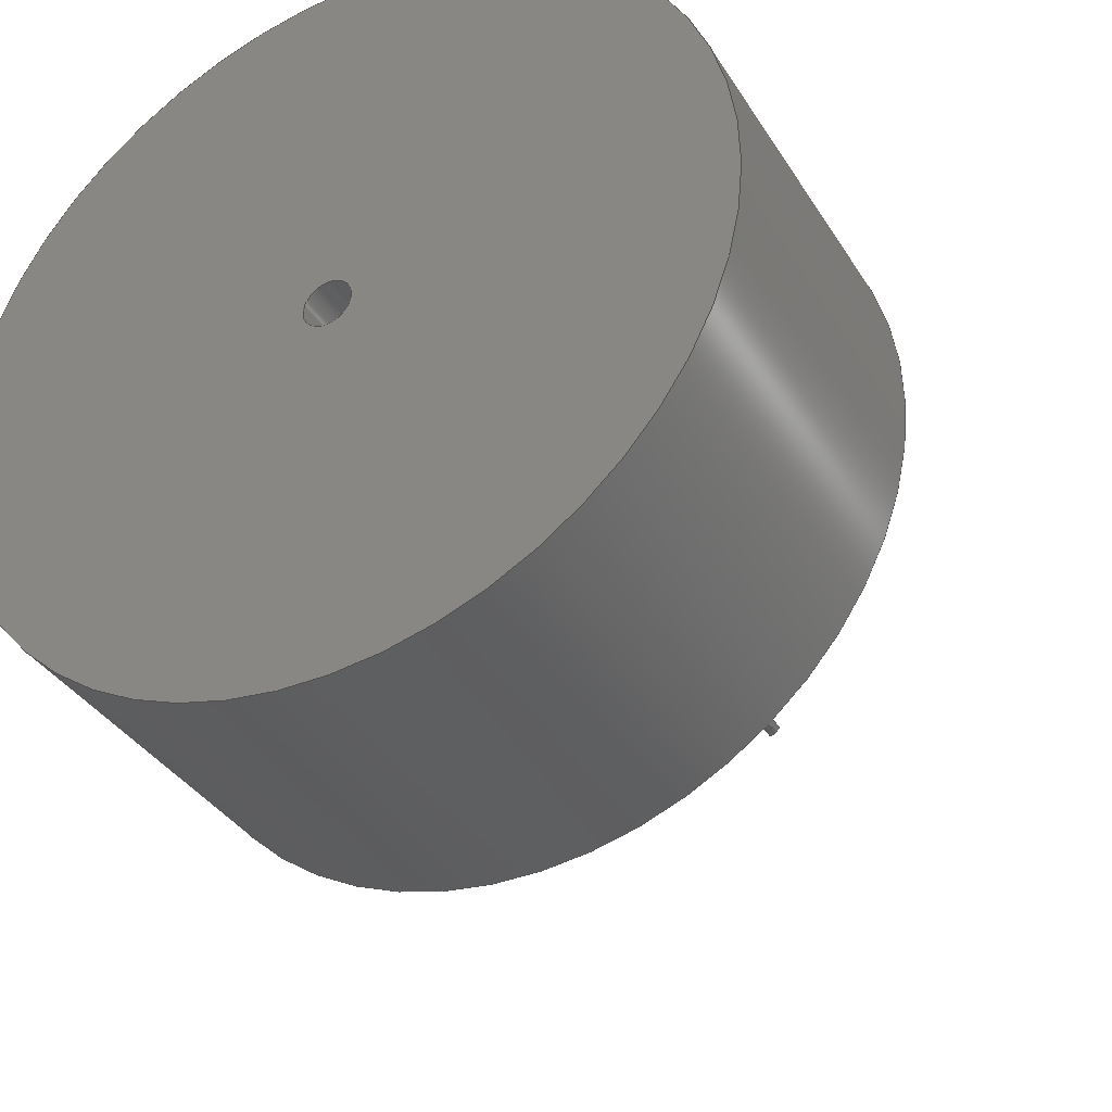
<metadata>
{"format":"step","ext":"step","renderer":"f3d","projection":"perspective","resolution":1024,"background":"white","views":[{"elev":-36.2,"azim":118.1,"up":"+Z"}]}
</metadata>
<code>
ISO-10303-21;
DATA;
#1=MECHANICAL_DESIGN_GEOMETRIC_PRESENTATION_REPRESENTATION('',(#4),#464);
#2=SHAPE_REPRESENTATION_RELATIONSHIP('SRR','None',#474,#3);
#3=ADVANCED_BREP_SHAPE_REPRESENTATION('',(#5),#463);
#4=STYLED_ITEM('',(#483),#5);
#5=MANIFOLD_SOLID_BREP('Body17',#264);
#6=CYLINDRICAL_SURFACE('',#285,0.0626);
#7=CYLINDRICAL_SURFACE('',#287,1);
#8=CYLINDRICAL_SURFACE('',#291,0.004687);
#9=CYLINDRICAL_SURFACE('',#293,0.1054);
#10=CYLINDRICAL_SURFACE('',#295,0.004688);
#11=CYLINDRICAL_SURFACE('',#300,0.14);
#12=LINE('',#393,#36);
#13=LINE('',#395,#37);
#14=LINE('',#397,#38);
#15=LINE('',#401,#39);
#16=LINE('',#403,#40);
#17=LINE('',#405,#41);
#18=LINE('',#414,#42);
#19=LINE('',#418,#43);
#20=LINE('',#423,#44);
#21=LINE('',#424,#45);
#22=LINE('',#425,#46);
#23=LINE('',#429,#47);
#24=LINE('',#433,#48);
#25=LINE('',#437,#49);
#26=LINE('',#440,#50);
#27=LINE('',#441,#51);
#28=LINE('',#444,#52);
#29=LINE('',#445,#53);
#30=LINE('',#448,#54);
#31=LINE('',#449,#55);
#32=LINE('',#453,#56);
#33=LINE('',#456,#57);
#34=LINE('',#457,#58);
#35=LINE('',#459,#59);
#36=VECTOR('',#313,0.3937);
#37=VECTOR('',#314,0.3937);
#38=VECTOR('',#315,0.3937);
#39=VECTOR('',#318,0.3937);
#40=VECTOR('',#319,0.3937);
#41=VECTOR('',#320,0.3937);
#42=VECTOR('',#331,0.0626);
#43=VECTOR('',#336,1);
#44=VECTOR('',#341,0.3937);
#45=VECTOR('',#342,0.3937);
#46=VECTOR('',#343,0.3937);
#47=VECTOR('',#348,0.3937);
#48=VECTOR('',#353,0.3937);
#49=VECTOR('',#358,0.3937);
#50=VECTOR('',#361,0.3937);
#51=VECTOR('',#362,0.3937);
#52=VECTOR('',#365,0.3937);
#53=VECTOR('',#366,0.3937);
#54=VECTOR('',#369,0.3937);
#55=VECTOR('',#370,0.3937);
#56=VECTOR('',#375,0.3937);
#57=VECTOR('',#378,0.3937);
#58=VECTOR('',#379,0.3937);
#59=VECTOR('',#382,0.3937);
#60=FACE_BOUND('',#79,.T.);
#61=FACE_BOUND('',#80,.T.);
#62=FACE_BOUND('',#84,.T.);
#63=FACE_OUTER_BOUND('',#78,.T.);
#64=FACE_OUTER_BOUND('',#81,.T.);
#65=FACE_OUTER_BOUND('',#82,.T.);
#66=FACE_OUTER_BOUND('',#83,.T.);
#67=FACE_OUTER_BOUND('',#85,.T.);
#68=FACE_OUTER_BOUND('',#86,.T.);
#69=FACE_OUTER_BOUND('',#87,.T.);
#70=FACE_OUTER_BOUND('',#88,.T.);
#71=FACE_OUTER_BOUND('',#89,.T.);
#72=FACE_OUTER_BOUND('',#90,.T.);
#73=FACE_OUTER_BOUND('',#91,.T.);
#74=FACE_OUTER_BOUND('',#92,.T.);
#75=FACE_OUTER_BOUND('',#93,.T.);
#76=FACE_OUTER_BOUND('',#94,.T.);
#77=FACE_OUTER_BOUND('',#95,.T.);
#78=EDGE_LOOP('',(#168));
#79=EDGE_LOOP('',(#169));
#80=EDGE_LOOP('',(#170,#171,#172,#173,#174,#175,#176,#177,#178,#179));
#81=EDGE_LOOP('',(#180,#181,#182,#183));
#82=EDGE_LOOP('',(#184,#185,#186,#187));
#83=EDGE_LOOP('',(#188));
#84=EDGE_LOOP('',(#189));
#85=EDGE_LOOP('',(#190,#191,#192,#193));
#86=EDGE_LOOP('',(#194,#195,#196,#197));
#87=EDGE_LOOP('',(#198,#199,#200,#201));
#88=EDGE_LOOP('',(#202,#203,#204,#205));
#89=EDGE_LOOP('',(#206,#207,#208,#209));
#90=EDGE_LOOP('',(#210,#211,#212,#213));
#91=EDGE_LOOP('',(#214,#215,#216,#217));
#92=EDGE_LOOP('',(#218,#219,#220,#221));
#93=EDGE_LOOP('',(#222,#223,#224,#225));
#94=EDGE_LOOP('',(#226,#227,#228,#229));
#95=EDGE_LOOP('',(#230,#231,#232,#233,#234,#235,#236,#237,#238,#239));
#96=CIRCLE('',#279,1);
#97=CIRCLE('',#280,0.0626);
#98=CIRCLE('',#281,0.14);
#99=CIRCLE('',#282,0.004688);
#100=CIRCLE('',#283,0.1054);
#101=CIRCLE('',#284,0.004687);
#102=CIRCLE('',#286,0.0626);
#103=CIRCLE('',#288,1);
#104=CIRCLE('',#292,0.004687);
#105=CIRCLE('',#294,0.1054);
#106=CIRCLE('',#296,0.004688);
#107=CIRCLE('',#301,0.14);
#108=VERTEX_POINT('',#387);
#109=VERTEX_POINT('',#389);
#110=VERTEX_POINT('',#391);
#111=VERTEX_POINT('',#392);
#112=VERTEX_POINT('',#394);
#113=VERTEX_POINT('',#396);
#114=VERTEX_POINT('',#398);
#115=VERTEX_POINT('',#400);
#116=VERTEX_POINT('',#402);
#117=VERTEX_POINT('',#404);
#118=VERTEX_POINT('',#406);
#119=VERTEX_POINT('',#408);
#120=VERTEX_POINT('',#412);
#121=VERTEX_POINT('',#416);
#122=VERTEX_POINT('',#421);
#123=VERTEX_POINT('',#422);
#124=VERTEX_POINT('',#427);
#125=VERTEX_POINT('',#431);
#126=VERTEX_POINT('',#435);
#127=VERTEX_POINT('',#439);
#128=VERTEX_POINT('',#443);
#129=VERTEX_POINT('',#447);
#130=VERTEX_POINT('',#451);
#131=VERTEX_POINT('',#455);
#132=EDGE_CURVE('',#108,#108,#96,.T.);
#133=EDGE_CURVE('',#109,#109,#97,.T.);
#134=EDGE_CURVE('',#110,#111,#12,.T.);
#135=EDGE_CURVE('',#111,#112,#13,.T.);
#136=EDGE_CURVE('',#112,#113,#14,.T.);
#137=EDGE_CURVE('',#113,#114,#98,.T.);
#138=EDGE_CURVE('',#114,#115,#15,.T.);
#139=EDGE_CURVE('',#115,#116,#16,.T.);
#140=EDGE_CURVE('',#116,#117,#17,.T.);
#141=EDGE_CURVE('',#117,#118,#99,.T.);
#142=EDGE_CURVE('',#118,#119,#100,.T.);
#143=EDGE_CURVE('',#119,#110,#101,.T.);
#144=EDGE_CURVE('',#120,#120,#102,.T.);
#145=EDGE_CURVE('',#120,#109,#18,.T.);
#146=EDGE_CURVE('',#121,#121,#103,.T.);
#147=EDGE_CURVE('',#121,#108,#19,.T.);
#148=EDGE_CURVE('',#122,#123,#20,.T.);
#149=EDGE_CURVE('',#122,#111,#21,.T.);
#150=EDGE_CURVE('',#123,#110,#22,.T.);
#151=EDGE_CURVE('',#124,#123,#104,.T.);
#152=EDGE_CURVE('',#124,#119,#23,.T.);
#153=EDGE_CURVE('',#124,#125,#105,.T.);
#154=EDGE_CURVE('',#125,#118,#24,.T.);
#155=EDGE_CURVE('',#126,#125,#106,.T.);
#156=EDGE_CURVE('',#126,#117,#25,.T.);
#157=EDGE_CURVE('',#127,#126,#26,.T.);
#158=EDGE_CURVE('',#127,#116,#27,.T.);
#159=EDGE_CURVE('',#128,#127,#28,.T.);
#160=EDGE_CURVE('',#128,#115,#29,.T.);
#161=EDGE_CURVE('',#128,#129,#30,.T.);
#162=EDGE_CURVE('',#129,#114,#31,.T.);
#163=EDGE_CURVE('',#130,#129,#107,.T.);
#164=EDGE_CURVE('',#130,#113,#32,.T.);
#165=EDGE_CURVE('',#131,#130,#33,.T.);
#166=EDGE_CURVE('',#131,#112,#34,.T.);
#167=EDGE_CURVE('',#131,#122,#35,.T.);
#168=ORIENTED_EDGE('',*,*,#132,.F.);
#169=ORIENTED_EDGE('',*,*,#133,.F.);
#170=ORIENTED_EDGE('',*,*,#134,.T.);
#171=ORIENTED_EDGE('',*,*,#135,.T.);
#172=ORIENTED_EDGE('',*,*,#136,.T.);
#173=ORIENTED_EDGE('',*,*,#137,.T.);
#174=ORIENTED_EDGE('',*,*,#138,.T.);
#175=ORIENTED_EDGE('',*,*,#139,.T.);
#176=ORIENTED_EDGE('',*,*,#140,.T.);
#177=ORIENTED_EDGE('',*,*,#141,.T.);
#178=ORIENTED_EDGE('',*,*,#142,.T.);
#179=ORIENTED_EDGE('',*,*,#143,.T.);
#180=ORIENTED_EDGE('',*,*,#144,.F.);
#181=ORIENTED_EDGE('',*,*,#145,.T.);
#182=ORIENTED_EDGE('',*,*,#133,.T.);
#183=ORIENTED_EDGE('',*,*,#145,.F.);
#184=ORIENTED_EDGE('',*,*,#146,.F.);
#185=ORIENTED_EDGE('',*,*,#147,.T.);
#186=ORIENTED_EDGE('',*,*,#132,.T.);
#187=ORIENTED_EDGE('',*,*,#147,.F.);
#188=ORIENTED_EDGE('',*,*,#146,.T.);
#189=ORIENTED_EDGE('',*,*,#144,.T.);
#190=ORIENTED_EDGE('',*,*,#148,.F.);
#191=ORIENTED_EDGE('',*,*,#149,.T.);
#192=ORIENTED_EDGE('',*,*,#134,.F.);
#193=ORIENTED_EDGE('',*,*,#150,.F.);
#194=ORIENTED_EDGE('',*,*,#151,.T.);
#195=ORIENTED_EDGE('',*,*,#150,.T.);
#196=ORIENTED_EDGE('',*,*,#143,.F.);
#197=ORIENTED_EDGE('',*,*,#152,.F.);
#198=ORIENTED_EDGE('',*,*,#153,.F.);
#199=ORIENTED_EDGE('',*,*,#152,.T.);
#200=ORIENTED_EDGE('',*,*,#142,.F.);
#201=ORIENTED_EDGE('',*,*,#154,.F.);
#202=ORIENTED_EDGE('',*,*,#155,.T.);
#203=ORIENTED_EDGE('',*,*,#154,.T.);
#204=ORIENTED_EDGE('',*,*,#141,.F.);
#205=ORIENTED_EDGE('',*,*,#156,.F.);
#206=ORIENTED_EDGE('',*,*,#157,.T.);
#207=ORIENTED_EDGE('',*,*,#156,.T.);
#208=ORIENTED_EDGE('',*,*,#140,.F.);
#209=ORIENTED_EDGE('',*,*,#158,.F.);
#210=ORIENTED_EDGE('',*,*,#159,.T.);
#211=ORIENTED_EDGE('',*,*,#158,.T.);
#212=ORIENTED_EDGE('',*,*,#139,.F.);
#213=ORIENTED_EDGE('',*,*,#160,.F.);
#214=ORIENTED_EDGE('',*,*,#161,.F.);
#215=ORIENTED_EDGE('',*,*,#160,.T.);
#216=ORIENTED_EDGE('',*,*,#138,.F.);
#217=ORIENTED_EDGE('',*,*,#162,.F.);
#218=ORIENTED_EDGE('',*,*,#163,.T.);
#219=ORIENTED_EDGE('',*,*,#162,.T.);
#220=ORIENTED_EDGE('',*,*,#137,.F.);
#221=ORIENTED_EDGE('',*,*,#164,.F.);
#222=ORIENTED_EDGE('',*,*,#165,.T.);
#223=ORIENTED_EDGE('',*,*,#164,.T.);
#224=ORIENTED_EDGE('',*,*,#136,.F.);
#225=ORIENTED_EDGE('',*,*,#166,.F.);
#226=ORIENTED_EDGE('',*,*,#167,.F.);
#227=ORIENTED_EDGE('',*,*,#166,.T.);
#228=ORIENTED_EDGE('',*,*,#135,.F.);
#229=ORIENTED_EDGE('',*,*,#149,.F.);
#230=ORIENTED_EDGE('',*,*,#167,.T.);
#231=ORIENTED_EDGE('',*,*,#148,.T.);
#232=ORIENTED_EDGE('',*,*,#151,.F.);
#233=ORIENTED_EDGE('',*,*,#153,.T.);
#234=ORIENTED_EDGE('',*,*,#155,.F.);
#235=ORIENTED_EDGE('',*,*,#157,.F.);
#236=ORIENTED_EDGE('',*,*,#159,.F.);
#237=ORIENTED_EDGE('',*,*,#161,.T.);
#238=ORIENTED_EDGE('',*,*,#163,.F.);
#239=ORIENTED_EDGE('',*,*,#165,.F.);
#240=PLANE('',#278);
#241=PLANE('',#289);
#242=PLANE('',#290);
#243=PLANE('',#297);
#244=PLANE('',#298);
#245=PLANE('',#299);
#246=PLANE('',#302);
#247=PLANE('',#303);
#248=PLANE('',#304);
#249=ADVANCED_FACE('',(#63,#60,#61),#240,.F.);
#250=ADVANCED_FACE('',(#64),#6,.F.);
#251=ADVANCED_FACE('',(#65),#7,.T.);
#252=ADVANCED_FACE('',(#66,#62),#241,.T.);
#253=ADVANCED_FACE('',(#67),#242,.T.);
#254=ADVANCED_FACE('',(#68),#8,.T.);
#255=ADVANCED_FACE('',(#69),#9,.F.);
#256=ADVANCED_FACE('',(#70),#10,.T.);
#257=ADVANCED_FACE('',(#71),#243,.T.);
#258=ADVANCED_FACE('',(#72),#244,.T.);
#259=ADVANCED_FACE('',(#73),#245,.T.);
#260=ADVANCED_FACE('',(#74),#11,.T.);
#261=ADVANCED_FACE('',(#75),#246,.T.);
#262=ADVANCED_FACE('',(#76),#247,.T.);
#263=ADVANCED_FACE('',(#77),#248,.F.);
#264=CLOSED_SHELL('',(#249,#250,#251,#252,#253,#254,#255,#256,#257,#258,
#259,#260,#261,#262,#263));
#265=DERIVED_UNIT_ELEMENT(#267,1);
#266=DERIVED_UNIT_ELEMENT(#468,3);
#267=(
MASS_UNIT()
NAMED_UNIT(*)
SI_UNIT(.KILO.,.GRAM.)
);
#268=DERIVED_UNIT((#265,#266));
#269=MEASURE_REPRESENTATION_ITEM('density measure',
POSITIVE_RATIO_MEASURE(7850),#268);
#270=PROPERTY_DEFINITION_REPRESENTATION(#275,#272);
#271=PROPERTY_DEFINITION_REPRESENTATION(#276,#273);
#272=REPRESENTATION('material name',(#274),#463);
#273=REPRESENTATION('density',(#269),#463);
#274=DESCRIPTIVE_REPRESENTATION_ITEM('Steel','Steel');
#275=PROPERTY_DEFINITION('material property','material name',#476);
#276=PROPERTY_DEFINITION('material property','density of part',#476);
#277=AXIS2_PLACEMENT_3D('placement',#385,#305,#306);
#278=AXIS2_PLACEMENT_3D('',#386,#307,#308);
#279=AXIS2_PLACEMENT_3D('',#388,#309,#310);
#280=AXIS2_PLACEMENT_3D('',#390,#311,#312);
#281=AXIS2_PLACEMENT_3D('',#399,#316,#317);
#282=AXIS2_PLACEMENT_3D('',#407,#321,#322);
#283=AXIS2_PLACEMENT_3D('',#409,#323,#324);
#284=AXIS2_PLACEMENT_3D('',#410,#325,#326);
#285=AXIS2_PLACEMENT_3D('',#411,#327,#328);
#286=AXIS2_PLACEMENT_3D('',#413,#329,#330);
#287=AXIS2_PLACEMENT_3D('',#415,#332,#333);
#288=AXIS2_PLACEMENT_3D('',#417,#334,#335);
#289=AXIS2_PLACEMENT_3D('',#419,#337,#338);
#290=AXIS2_PLACEMENT_3D('',#420,#339,#340);
#291=AXIS2_PLACEMENT_3D('',#426,#344,#345);
#292=AXIS2_PLACEMENT_3D('',#428,#346,#347);
#293=AXIS2_PLACEMENT_3D('',#430,#349,#350);
#294=AXIS2_PLACEMENT_3D('',#432,#351,#352);
#295=AXIS2_PLACEMENT_3D('',#434,#354,#355);
#296=AXIS2_PLACEMENT_3D('',#436,#356,#357);
#297=AXIS2_PLACEMENT_3D('',#438,#359,#360);
#298=AXIS2_PLACEMENT_3D('',#442,#363,#364);
#299=AXIS2_PLACEMENT_3D('',#446,#367,#368);
#300=AXIS2_PLACEMENT_3D('',#450,#371,#372);
#301=AXIS2_PLACEMENT_3D('',#452,#373,#374);
#302=AXIS2_PLACEMENT_3D('',#454,#376,#377);
#303=AXIS2_PLACEMENT_3D('',#458,#380,#381);
#304=AXIS2_PLACEMENT_3D('',#460,#383,#384);
#305=DIRECTION('axis',(0,0,1));
#306=DIRECTION('refdir',(1,0,0));
#307=DIRECTION('center_axis',(1,0,0));
#308=DIRECTION('ref_axis',(0,0,-1));
#309=DIRECTION('center_axis',(1,0,0));
#310=DIRECTION('ref_axis',(0,0,-1));
#311=DIRECTION('center_axis',(-1,0,0));
#312=DIRECTION('ref_axis',(0,0,-1));
#313=DIRECTION('',(0,0.9511,0.309));
#314=DIRECTION('',(0,0.6425,0.7662));
#315=DIRECTION('',(0,0.6428,0.766));
#316=DIRECTION('center_axis',(1,0,0));
#317=DIRECTION('ref_axis',(0,0.8888,0.4582));
#318=DIRECTION('',(0,-0.9848,-0.1736));
#319=DIRECTION('',(0,-0.866,-0.5));
#320=DIRECTION('',(0,-0.4692,-0.8831));
#321=DIRECTION('center_axis',(1,0,0));
#322=DIRECTION('ref_axis',(0,-0.8831,0.4692));
#323=DIRECTION('center_axis',(-1,0,0));
#324=DIRECTION('ref_axis',(0,0.8922,0.4516));
#325=DIRECTION('center_axis',(1,0,0));
#326=DIRECTION('ref_axis',(0,-0.8922,-0.4516));
#327=DIRECTION('center_axis',(1,0,0));
#328=DIRECTION('ref_axis',(0,0,-1));
#329=DIRECTION('center_axis',(-1,0,0));
#330=DIRECTION('ref_axis',(0,0,-1));
#331=DIRECTION('',(-1,0,0));
#332=DIRECTION('center_axis',(1,0,0));
#333=DIRECTION('ref_axis',(0,0,-1));
#334=DIRECTION('center_axis',(1,0,0));
#335=DIRECTION('ref_axis',(0,0,-1));
#336=DIRECTION('',(-1,0,0));
#337=DIRECTION('center_axis',(1,0,0));
#338=DIRECTION('ref_axis',(0,0,-1));
#339=DIRECTION('center_axis',(0,0.309,-0.9511));
#340=DIRECTION('ref_axis',(0,0.9511,0.309));
#341=DIRECTION('',(0,-0.9511,-0.309));
#342=DIRECTION('',(1,0,0));
#343=DIRECTION('',(1,0,0));
#344=DIRECTION('center_axis',(1,0,0));
#345=DIRECTION('ref_axis',(0,-0.8922,-0.4516));
#346=DIRECTION('center_axis',(1,0,0));
#347=DIRECTION('ref_axis',(0,-0.8922,-0.4516));
#348=DIRECTION('',(1,0,0));
#349=DIRECTION('center_axis',(1,0,0));
#350=DIRECTION('ref_axis',(0,0.8922,0.4516));
#351=DIRECTION('center_axis',(1,0,0));
#352=DIRECTION('ref_axis',(0,0.8922,0.4516));
#353=DIRECTION('',(1,0,0));
#354=DIRECTION('center_axis',(1,0,0));
#355=DIRECTION('ref_axis',(0,-0.8831,0.4692));
#356=DIRECTION('center_axis',(1,0,0));
#357=DIRECTION('ref_axis',(0,-0.8831,0.4692));
#358=DIRECTION('',(1,0,0));
#359=DIRECTION('center_axis',(0,-0.8831,0.4692));
#360=DIRECTION('ref_axis',(0,-0.4692,-0.8831));
#361=DIRECTION('',(0,-0.4692,-0.8831));
#362=DIRECTION('',(1,0,0));
#363=DIRECTION('center_axis',(0,-0.5,0.866));
#364=DIRECTION('ref_axis',(0,-0.866,-0.5));
#365=DIRECTION('',(0,-0.866,-0.5));
#366=DIRECTION('',(1,0,0));
#367=DIRECTION('center_axis',(0,-0.1736,0.9848));
#368=DIRECTION('ref_axis',(0,-0.9848,-0.1736));
#369=DIRECTION('',(0,0.9848,0.1736));
#370=DIRECTION('',(1,0,0));
#371=DIRECTION('center_axis',(1,0,0));
#372=DIRECTION('ref_axis',(0,0.8888,0.4582));
#373=DIRECTION('center_axis',(1,0,0));
#374=DIRECTION('ref_axis',(0,0.8888,0.4582));
#375=DIRECTION('',(1,0,0));
#376=DIRECTION('center_axis',(0,0.766,-0.6428));
#377=DIRECTION('ref_axis',(0,0.6428,0.766));
#378=DIRECTION('',(0,0.6428,0.766));
#379=DIRECTION('',(1,0,0));
#380=DIRECTION('center_axis',(0,0.7662,-0.6425));
#381=DIRECTION('ref_axis',(0,0.6425,0.7662));
#382=DIRECTION('',(0,-0.6425,-0.7662));
#383=DIRECTION('center_axis',(1,0,0));
#384=DIRECTION('ref_axis',(0,0,-1));
#385=CARTESIAN_POINT('',(0,0,0));
#386=CARTESIAN_POINT('Origin',(1.25,-0.0001728,-0.0001033));
#387=CARTESIAN_POINT('',(1.25,-0.0001728,0.9999));
#388=CARTESIAN_POINT('Origin',(1.25,-0.0001728,-0.0001033));
#389=CARTESIAN_POINT('',(1.25,-2.517e-05,0.06232));
#390=CARTESIAN_POINT('Origin',(1.25,-2.517e-05,-0.0002811));
#391=CARTESIAN_POINT('',(1.25,0.09954,0.04514));
#392=CARTESIAN_POINT('',(1.25,0.1118,0.04913));
#393=CARTESIAN_POINT('',(1.25,0.1143,0.04995));
#394=CARTESIAN_POINT('',(1.25,0.1137,0.05138));
#395=CARTESIAN_POINT('',(1.25,0.1137,0.05138));
#396=CARTESIAN_POINT('',(1.25,0.1243,0.06397));
#397=CARTESIAN_POINT('',(1.25,0.1137,0.05138));
#398=CARTESIAN_POINT('',(1.25,0.1176,0.07549));
#399=CARTESIAN_POINT('Origin',(1.25,-0.0001747,-0.0001752));
#400=CARTESIAN_POINT('',(1.25,0.1014,0.07263));
#401=CARTESIAN_POINT('',(1.25,0.1014,0.07263));
#402=CARTESIAN_POINT('',(1.25,0.09911,0.0713));
#403=CARTESIAN_POINT('',(1.25,0.1014,0.07263));
#404=CARTESIAN_POINT('',(1.25,0.09133,0.05665));
#405=CARTESIAN_POINT('',(1.25,0.1005,0.0739));
#406=CARTESIAN_POINT('',(1.25,0.09122,0.05246));
#407=CARTESIAN_POINT('Origin',(1.25,0.09547,0.05445));
#408=CARTESIAN_POINT('',(1.25,0.09391,0.04748));
#409=CARTESIAN_POINT('Origin',(1.25,-0.0001345,-0.0001196));
#410=CARTESIAN_POINT('Origin',(1.25,0.09809,0.0496));
#411=CARTESIAN_POINT('Origin',(1.25,-2.517e-05,-0.0002811));
#412=CARTESIAN_POINT('',(2.13,-2.517e-05,0.06232));
#413=CARTESIAN_POINT('Origin',(2.13,-2.517e-05,-0.0002811));
#414=CARTESIAN_POINT('',(1.25,-2.517e-05,0.06232));
#415=CARTESIAN_POINT('Origin',(1.25,-0.0001728,-0.0001033));
#416=CARTESIAN_POINT('',(2.13,-0.0001728,0.9999));
#417=CARTESIAN_POINT('Origin',(2.13,-0.0001728,-0.0001033));
#418=CARTESIAN_POINT('',(1.25,-0.0001728,0.9999));
#419=CARTESIAN_POINT('Origin',(2.13,-0.0001728,-0.0001033));
#420=CARTESIAN_POINT('Origin',(0,0.09954,0.04514));
#421=CARTESIAN_POINT('',(0,0.1118,0.04913));
#422=CARTESIAN_POINT('',(0,0.09954,0.04514));
#423=CARTESIAN_POINT('',(0,0.1143,0.04995));
#424=CARTESIAN_POINT('',(0,0.1118,0.04913));
#425=CARTESIAN_POINT('',(0,0.09954,0.04514));
#426=CARTESIAN_POINT('Origin',(0,0.09809,0.0496));
#427=CARTESIAN_POINT('',(0,0.09391,0.04748));
#428=CARTESIAN_POINT('Origin',(0,0.09809,0.0496));
#429=CARTESIAN_POINT('',(0,0.09391,0.04748));
#430=CARTESIAN_POINT('Origin',(0,-0.0001345,-0.0001196));
#431=CARTESIAN_POINT('',(0,0.09122,0.05246));
#432=CARTESIAN_POINT('Origin',(0,-0.0001345,-0.0001196));
#433=CARTESIAN_POINT('',(0,0.09122,0.05246));
#434=CARTESIAN_POINT('Origin',(0,0.09547,0.05445));
#435=CARTESIAN_POINT('',(0,0.09133,0.05665));
#436=CARTESIAN_POINT('Origin',(0,0.09547,0.05445));
#437=CARTESIAN_POINT('',(0,0.09133,0.05665));
#438=CARTESIAN_POINT('Origin',(0,0.09911,0.0713));
#439=CARTESIAN_POINT('',(0,0.09911,0.0713));
#440=CARTESIAN_POINT('',(0,0.1005,0.0739));
#441=CARTESIAN_POINT('',(0,0.09911,0.0713));
#442=CARTESIAN_POINT('Origin',(0,0.1014,0.07263));
#443=CARTESIAN_POINT('',(0,0.1014,0.07263));
#444=CARTESIAN_POINT('',(0,0.1014,0.07263));
#445=CARTESIAN_POINT('',(0,0.1014,0.07263));
#446=CARTESIAN_POINT('Origin',(0,0.1176,0.07549));
#447=CARTESIAN_POINT('',(0,0.1176,0.07549));
#448=CARTESIAN_POINT('',(0,0.1014,0.07263));
#449=CARTESIAN_POINT('',(0,0.1176,0.07549));
#450=CARTESIAN_POINT('Origin',(0,-0.0001747,-0.0001752));
#451=CARTESIAN_POINT('',(0,0.1243,0.06397));
#452=CARTESIAN_POINT('Origin',(0,-0.0001747,-0.0001752));
#453=CARTESIAN_POINT('',(0,0.1243,0.06397));
#454=CARTESIAN_POINT('Origin',(0,0.1137,0.05138));
#455=CARTESIAN_POINT('',(0,0.1137,0.05138));
#456=CARTESIAN_POINT('',(0,0.1137,0.05138));
#457=CARTESIAN_POINT('',(0,0.1137,0.05138));
#458=CARTESIAN_POINT('Origin',(0,0.1118,0.04913));
#459=CARTESIAN_POINT('',(0,0.1137,0.05138));
#460=CARTESIAN_POINT('Origin',(0,0.07592,-0.03134));
#461=UNCERTAINTY_MEASURE_WITH_UNIT(LENGTH_MEASURE(0.0003937),
#466,'DISTANCE_ACCURACY_VALUE',
'Maximum model space distance between geometric entities at asserted c
onnectivities');
#462=UNCERTAINTY_MEASURE_WITH_UNIT(LENGTH_MEASURE(0.0003937),
#466,'DISTANCE_ACCURACY_VALUE',
'Maximum model space distance between geometric entities at asserted c
onnectivities');
#463=(
GEOMETRIC_REPRESENTATION_CONTEXT(3)
GLOBAL_UNCERTAINTY_ASSIGNED_CONTEXT((#461))
GLOBAL_UNIT_ASSIGNED_CONTEXT((#466,#470,#471))
REPRESENTATION_CONTEXT('','3D')
);
#464=(
GEOMETRIC_REPRESENTATION_CONTEXT(3)
GLOBAL_UNCERTAINTY_ASSIGNED_CONTEXT((#462))
GLOBAL_UNIT_ASSIGNED_CONTEXT((#466,#470,#471))
REPRESENTATION_CONTEXT('','3D')
);
#465=DIMENSIONAL_EXPONENTS(1,0,0,0,0,0,0);
#466=(
CONVERSION_BASED_UNIT('inch',#469)
LENGTH_UNIT()
NAMED_UNIT(#465)
);
#467=(
LENGTH_UNIT()
NAMED_UNIT(*)
SI_UNIT(.MILLI.,.METRE.)
);
#468=(
LENGTH_UNIT()
NAMED_UNIT(*)
SI_UNIT($,.METRE.)
);
#469=LENGTH_MEASURE_WITH_UNIT(LENGTH_MEASURE(25.4),#467);
#470=(
NAMED_UNIT(*)
PLANE_ANGLE_UNIT()
SI_UNIT($,.RADIAN.)
);
#471=(
NAMED_UNIT(*)
SI_UNIT($,.STERADIAN.)
SOLID_ANGLE_UNIT()
);
#472=SHAPE_DEFINITION_REPRESENTATION(#473,#474);
#473=PRODUCT_DEFINITION_SHAPE('',$,#476);
#474=SHAPE_REPRESENTATION('',(#277),#463);
#475=PRODUCT_DEFINITION_CONTEXT('part definition',#480,'design');
#476=PRODUCT_DEFINITION('HW7_working','HW7_working v2',#477,#475);
#477=PRODUCT_DEFINITION_FORMATION('',$,#482);
#478=PRODUCT_RELATED_PRODUCT_CATEGORY('HW7_working v2','HW7_working v2',
(#482));
#479=APPLICATION_PROTOCOL_DEFINITION('international standard',
'automotive_design',2009,#480);
#480=APPLICATION_CONTEXT(
'Core Data for Automotive Mechanical Design Process');
#481=PRODUCT_CONTEXT('part definition',#480,'mechanical');
#482=PRODUCT('HW7_working','HW7_working v2',$,(#481));
#483=PRESENTATION_STYLE_ASSIGNMENT((#484));
#484=SURFACE_STYLE_USAGE(.BOTH.,#485);
#485=SURFACE_SIDE_STYLE('',(#486));
#486=SURFACE_STYLE_FILL_AREA(#487);
#487=FILL_AREA_STYLE('Steel - Satin',(#488));
#488=FILL_AREA_STYLE_COLOUR('Steel - Satin',#489);
#489=COLOUR_RGB('Steel - Satin',0.6275,0.6275,0.6275);
ENDSEC;
END-ISO-10303-21;

</code>
